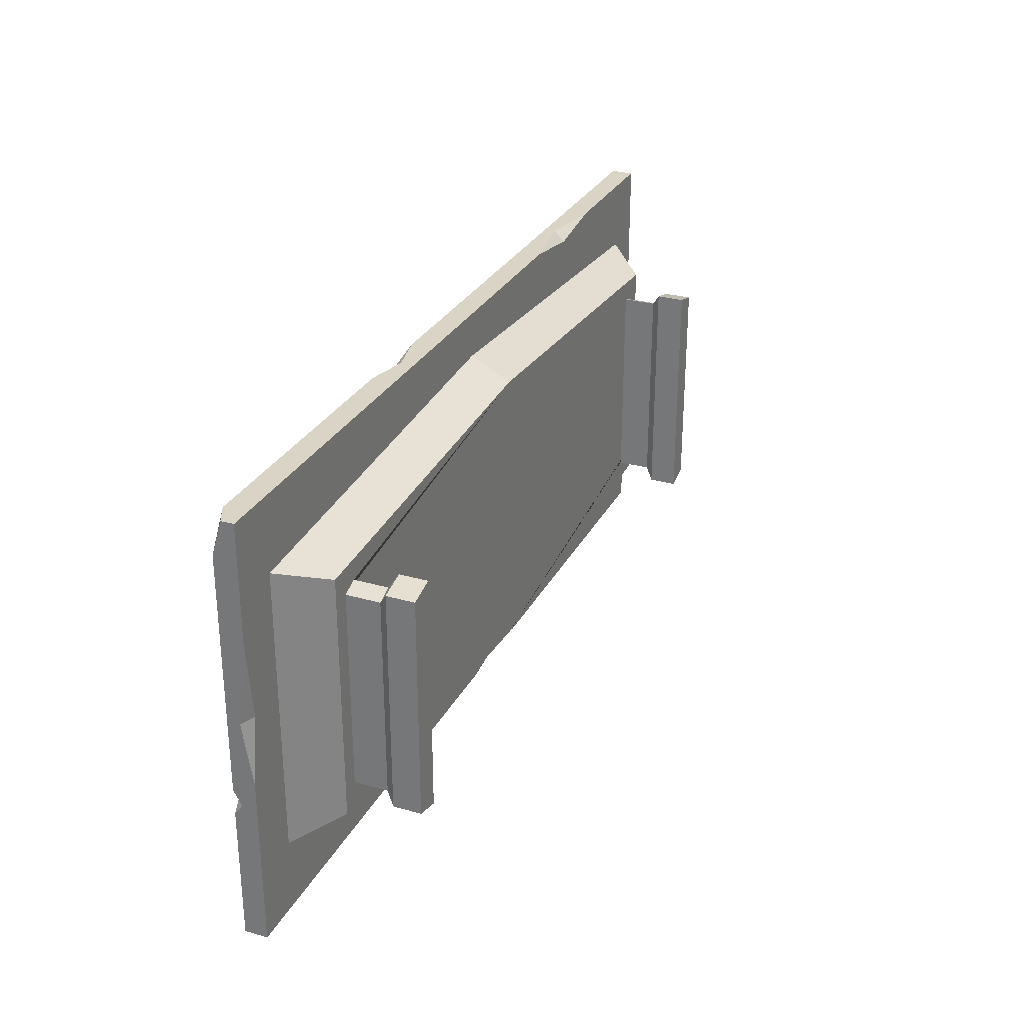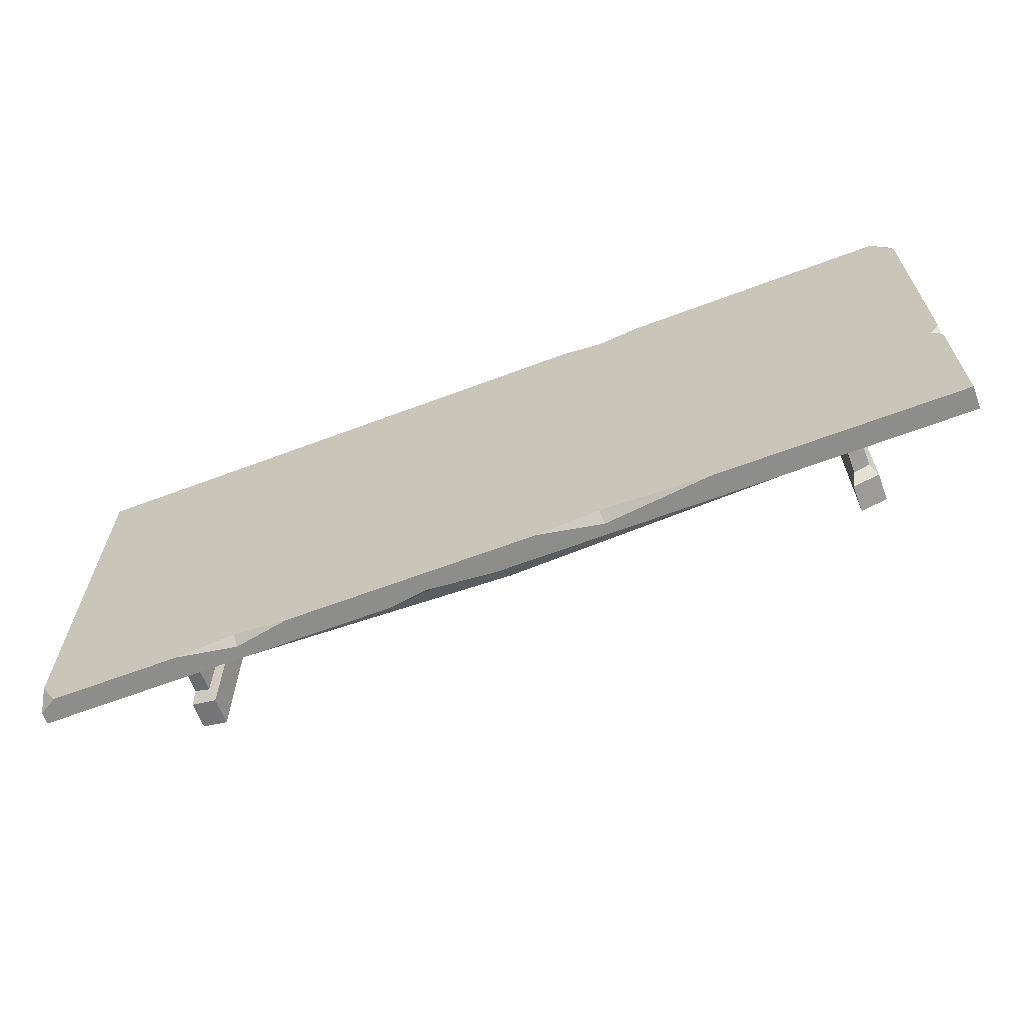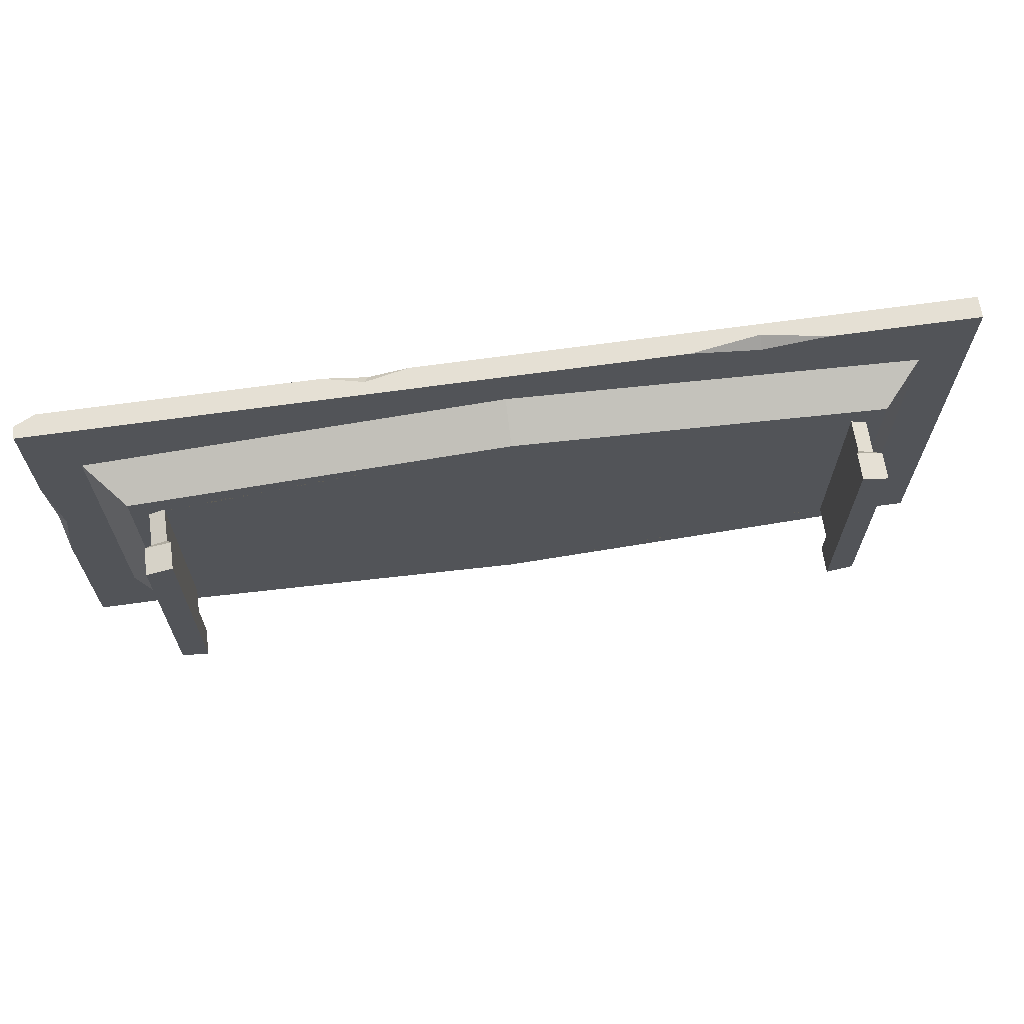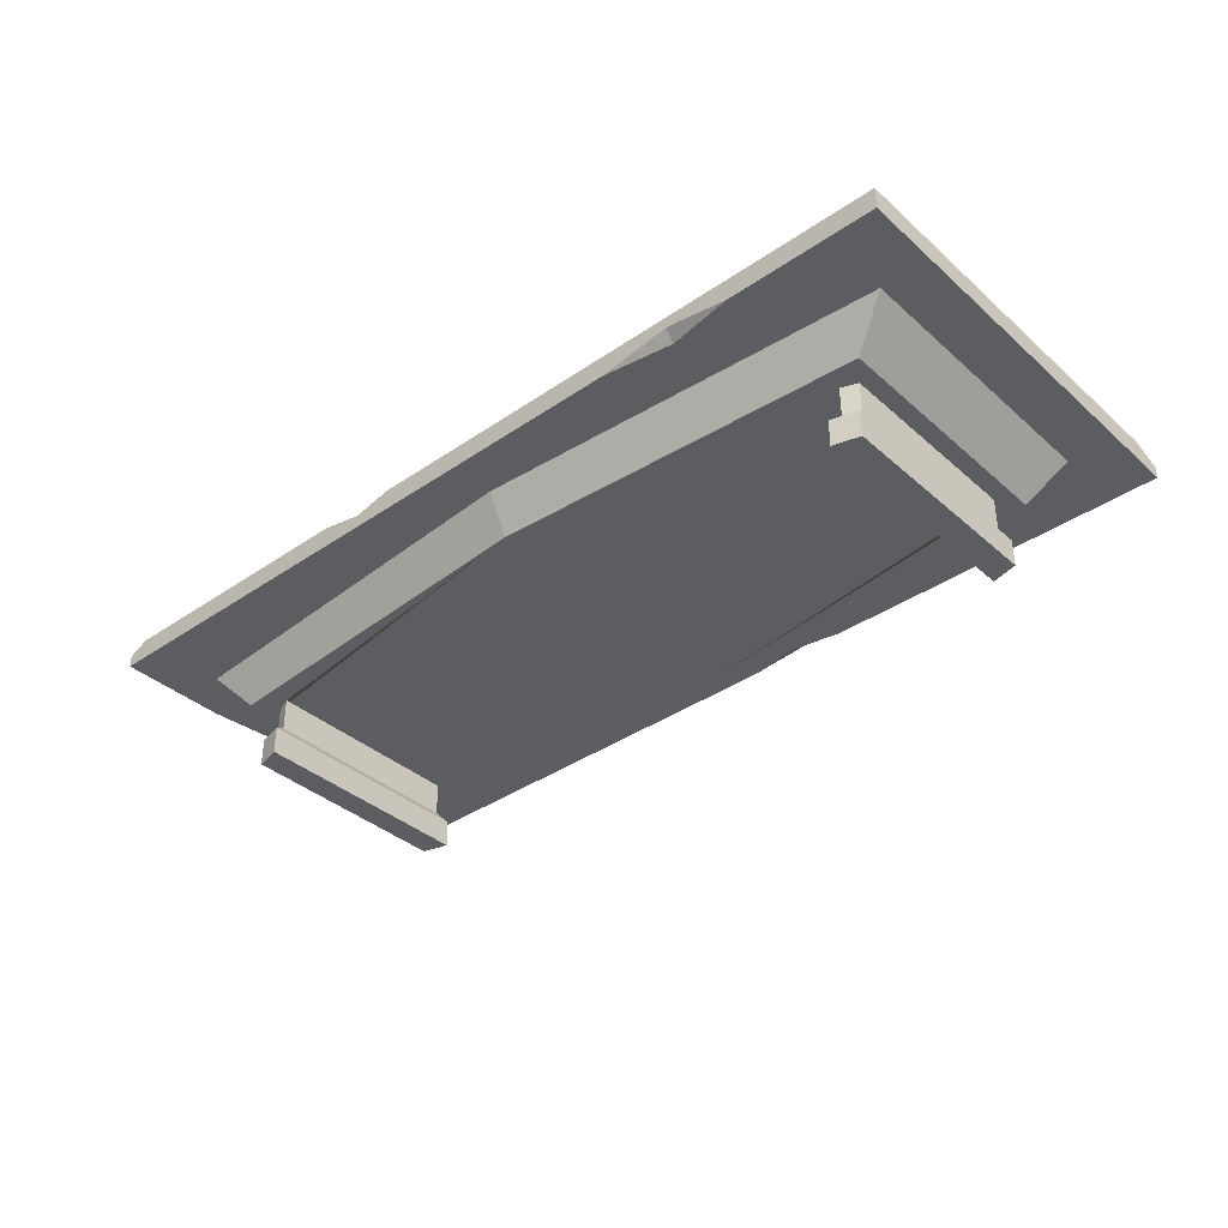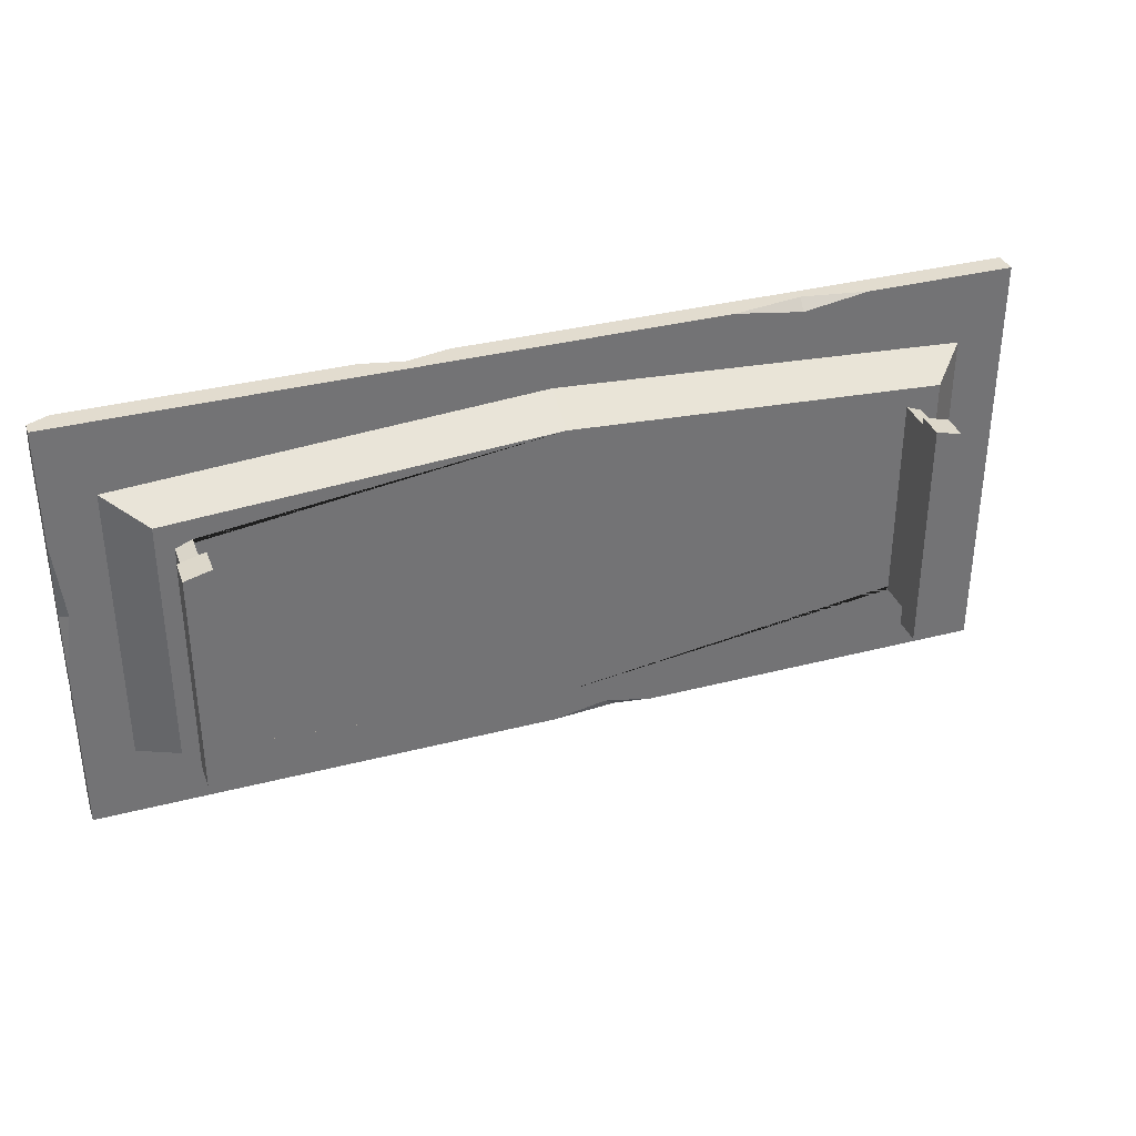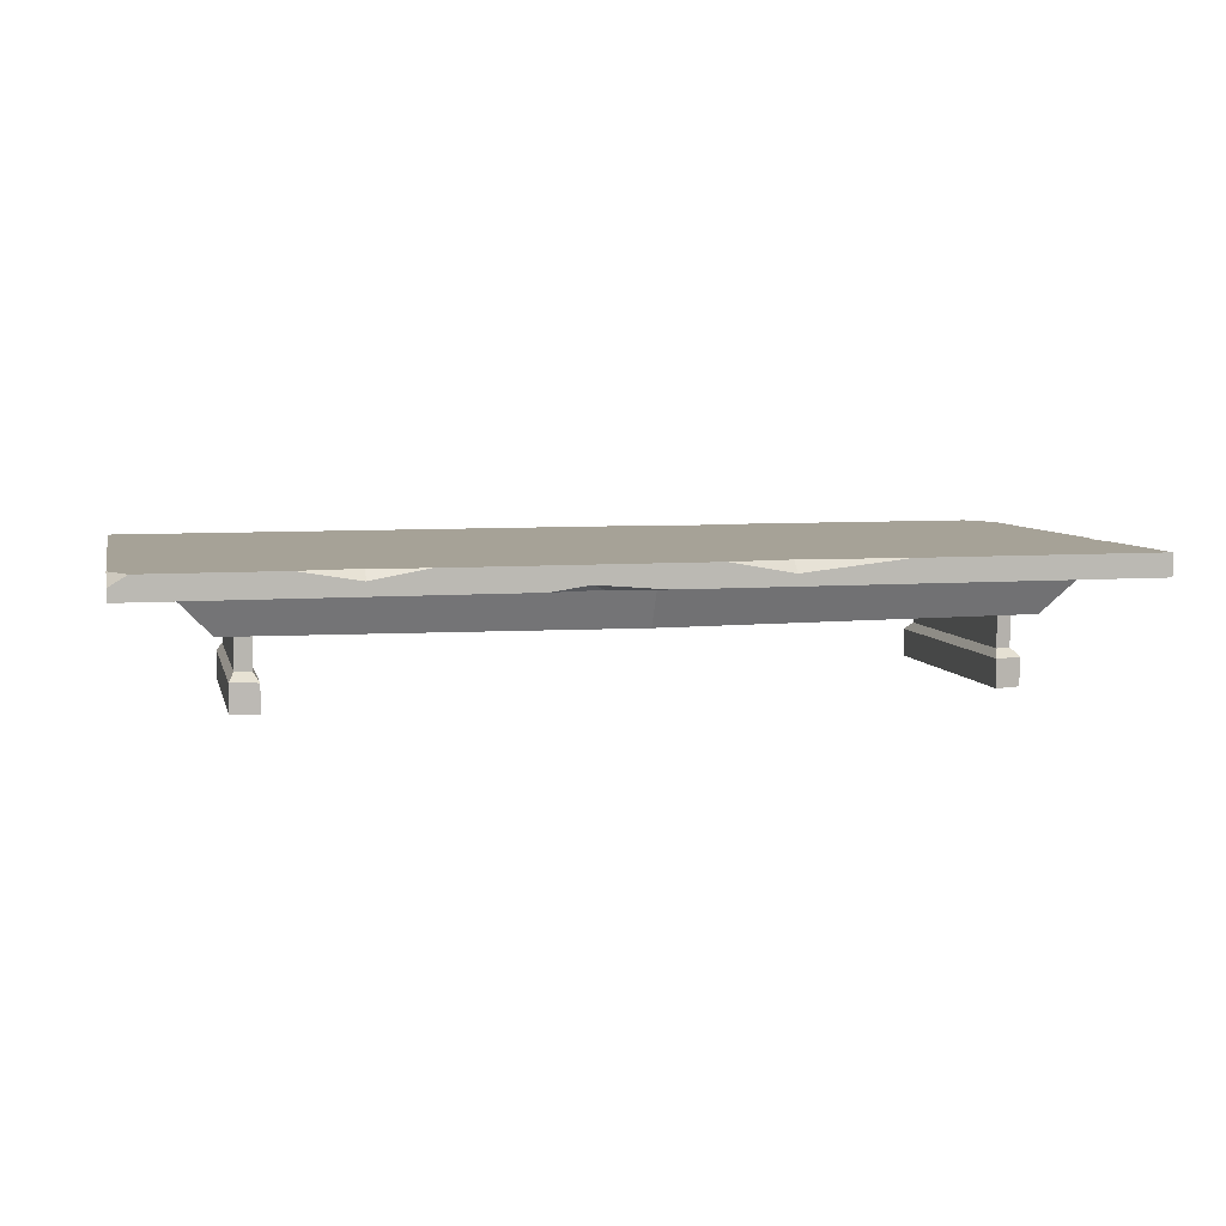
<metadata>
{"format":"obj","ext":"obj","renderer":"f3d","projection":"perspective","resolution":1024,"background":"white","views":[{"elev":28.9,"azim":-66.9,"up":"+Z"},{"elev":-64.4,"azim":-159.2,"up":"+Z"},{"elev":65.7,"azim":-8.1,"up":"+Z"},{"elev":-37.0,"azim":41.5,"up":"+Y"},{"elev":34.7,"azim":-19.2,"up":"+Z"},{"elev":6.5,"azim":166.8,"up":"+Y"}]}
</metadata>
<code>
v -119.2 28.3 55.29
v -119.2 31.51 55.29
v 119.2 34.12 55.29
v 119.2 28.3 55.29
v 106.7 28.3 36.69
v -106.7 28.3 36.69
v 96.86 17.85 32.03
v -96.86 17.85 32.03
v -112.7 34.12 50.53
v 112.7 34.12 50.53
v 0.000366 34.12 50.53
v -112.7 34.12 16.84
v 0.000366 34.12 16.84
v 112.7 34.12 16.84
v -56.37 34.12 50.53
v -56.37 34.12 16.84
v 56.37 34.12 16.84
v 56.37 34.12 50.53
v -84.56 34.12 50.53
v -84.56 34.12 16.84
v -28.19 34.12 50.53
v -28.19 34.12 16.84
v 28.19 34.12 50.53
v 28.19 34.12 16.84
v 84.56 34.12 50.53
v 84.56 34.12 16.84
v -119.2 28.3 -55.29
v -119.2 34.12 -55.29
v 119.2 31.39 -55.29
v 119.2 28.3 -55.29
v 106.7 28.3 -36.69
v -106.7 28.3 -36.69
v 96.86 17.85 -32.03
v -96.86 17.85 -32.03
v -112.7 34.12 -50.53
v 112.7 34.12 -50.53
v 0.000366 34.12 -50.53
v -112.7 34.12 -16.84
v 0.000366 34.12 -16.84
v 112.7 34.12 -16.84
v -56.37 34.12 -50.53
v -56.37 34.12 -16.84
v 56.37 34.12 -16.84
v 56.37 34.12 -50.53
v -84.56 34.12 -50.53
v -84.56 34.12 -16.84
v -28.19 34.12 -50.53
v -28.19 34.12 -16.84
v 28.19 34.12 -50.53
v 28.19 34.12 -16.84
v 84.56 34.12 -50.53
v 84.56 34.12 -16.84
v 0.000366 28.3 55.29
v 0.000366 28.3 43.68
v 0.000366 17.85 38.13
v 0.000366 17.85 -38.13
v 0.000366 28.3 -43.68
v 0.000366 28.3 -55.29
v -56.05 34.12 -55.29
v -12.6 34.12 -55.29
v -28.88 31.18 -55.29
v -28.54 34.12 -53.46
v 52.12 34.12 -55.29
v 81.37 34.12 -55.29
v 66.17 31.6 -55.29
v 66.11 34.12 -53.43
v 27.01 28.3 -55.29
v 17.42 29.73 -55.29
v 14.09 28.3 -52.71
v 0.000366 34.12 -55.29
v 0.000366 34.12 55.29
v -44.42 34.12 55.29
v -22.98 34.12 55.29
v -33.24 34.12 53.17
v -34.09 31.75 55.29
v 80.63 28.3 55.29
v 45.68 28.3 55.29
v 63.85 31.14 55.29
v 63.62 28.3 52.68
v 64.31 34.12 55.29
v -119.2 34.12 -20.86
v -119.2 34.12 -14.41
v -117 34.12 -17.68
v -119.2 32.08 -18.06
v -119.2 28.3 -11.14
v -119.2 28.3 26.02
v -116.9 28.3 5.764
v -119.2 30.85 4.439
v -113.9 34.12 55.29
v -119.2 34.12 46.53
v 119.2 34.12 -47.53
v 114.7 34.12 -55.29
v -92.45 17.85 -25.77
v -92.45 17.85 25.77
v -88.3 17.85 -27.36
v -88.3 17.85 27.37
v 88.3 17.85 27.37
v 88.3 17.85 -27.36
v 92.45 17.85 -25.77
v 92.45 17.85 25.77
v 88.3 9.22 27.37
v 88.3 9.22 -27.36
v 92.45 9.22 -25.77
v 92.45 9.22 25.77
v -92.45 9.22 -25.77
v -92.45 9.22 25.77
v -88.3 9.22 -27.36
v -88.3 9.22 27.37
v 86.97 7.181 30.55
v 86.97 7.181 -30.55
v 93.8 7.181 -28.76
v 93.8 7.181 28.76
v -93.8 7.181 -28.76
v -93.8 7.181 28.76
v -86.97 7.181 -30.55
v -86.97 7.181 30.55
v 86.97 0 30.55
v 86.97 0 -30.55
v 93.8 0 -28.76
v 93.8 0 28.76
v -93.8 0 -28.76
v -93.8 0 28.76
v -86.97 0 -30.55
v -86.97 0 30.55
f 53 75 1
f 6 87 32
f 53 54 79 77
f 8 6 32 34
f 54 55 7 5
f 14 10 3
f 12 9 19 20
f 20 19 15 16
f 16 15 21 22
f 22 21 11 13
f 11 23 24 13
f 24 23 18 17
f 18 25 26 17
f 26 25 10 14
f 27 84 81 28
f 50 43 44 49
f 4 30 29 91 3
f 117 118 119 120
f 30 65 64 92 29
f 5 31 30 4
f 57 58 69 67 30 31
f 7 33 31 5
f 56 57 31 33
f 9 90 89
f 47 48 39 37
f 13 39 48 22
f 17 43 50 24
f 45 46 42 41
f 16 42 46 20
f 14 40 52 26
f 52 40 36 51
f 35 38 46 45
f 20 46 38 12
f 41 42 48 47
f 22 48 42 16
f 37 39 50 49
f 24 50 39 13
f 44 43 52 51
f 26 52 43 17
f 28 38 35
f 12 38 83 82 90
f 36 91 92
f 14 3 91 40
f 45 28 35
f 49 70 37
f 3 10 25
f 74 21 15
f 1 6 54 53
f 6 8 55 54
f 122 121 123 124
f 32 57 56 34
f 27 58 57 32
f 62 61 59
f 60 61 62
f 66 65 63
f 67 69 68
f 68 69 58
f 65 68 70 63
f 30 67 68 65
f 61 58 27 28 59
f 70 58 61 60
f 70 68 58
f 41 59 28 45
f 37 70 60 62 47
f 47 62 59 41
f 44 63 70 49
f 51 64 66
f 44 66 63
f 51 66 44
f 64 65 66
f 78 3 80
f 71 23 11
f 75 74 72
f 73 74 75
f 79 78 77
f 76 78 79
f 79 5 4 76
f 79 54 5
f 53 71 73 75
f 1 75 72 89 2
f 78 71 53 77
f 4 3 78 76
f 74 15 19 89 72
f 71 11 21 74 73
f 3 25 18 80
f 80 18 23 71
f 78 80 71
f 82 83 84
f 84 83 81
f 88 87 86
f 85 87 88
f 6 1 86 87
f 32 87 85 27
f 88 84 27 85
f 89 19 9
f 89 90 2
f 90 82 84 88
f 2 90 88 86 1
f 83 38 28 81
f 12 90 9
f 92 51 36
f 92 91 29
f 92 64 51
f 40 91 36
f 8 34 93 94
f 34 56 95 93
f 56 55 96 95
f 55 8 94 96
f 55 56 98 97
f 56 33 99 98
f 33 7 100 99
f 7 55 97 100
f 97 98 102 101
f 98 99 103 102
f 99 100 104 103
f 100 97 101 104
f 94 93 105 106
f 93 95 107 105
f 95 96 108 107
f 96 94 106 108
f 101 102 110 109
f 102 103 111 110
f 103 104 112 111
f 104 101 109 112
f 106 105 113 114
f 105 107 115 113
f 107 108 116 115
f 108 106 114 116
f 109 110 118 117
f 110 111 119 118
f 111 112 120 119
f 112 109 117 120
f 114 113 121 122
f 113 115 123 121
f 115 116 124 123
f 116 114 122 124

</code>
